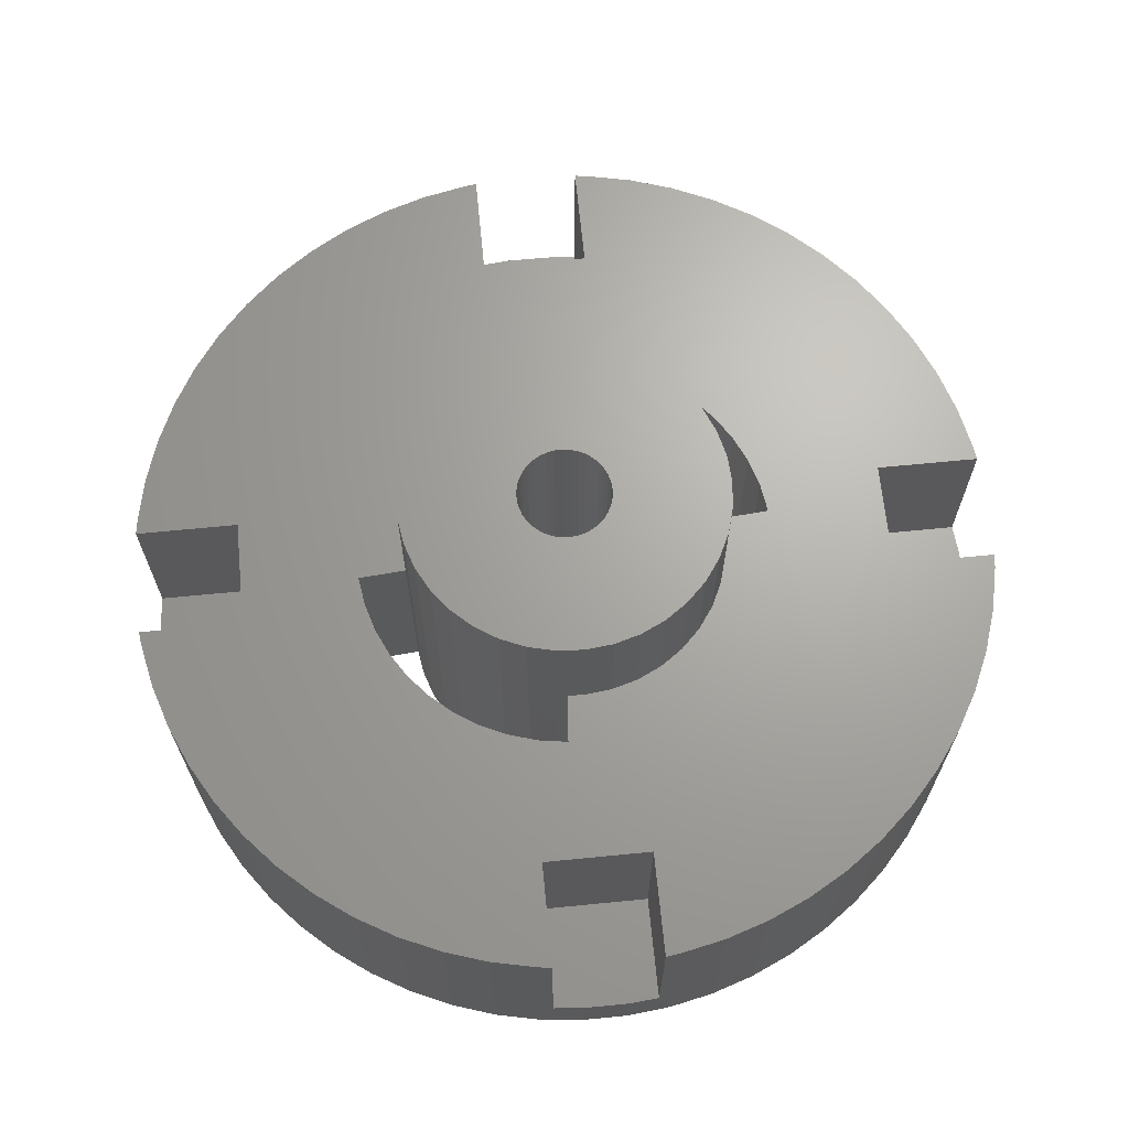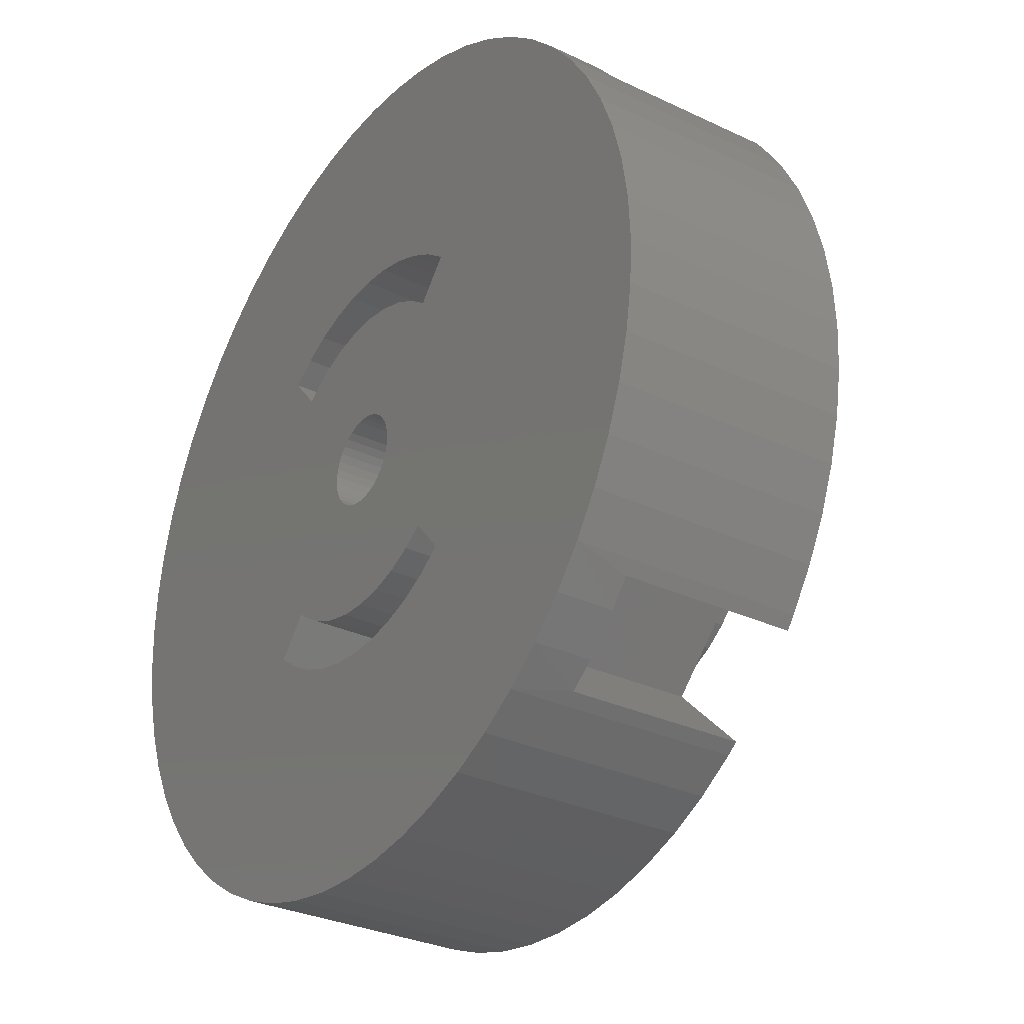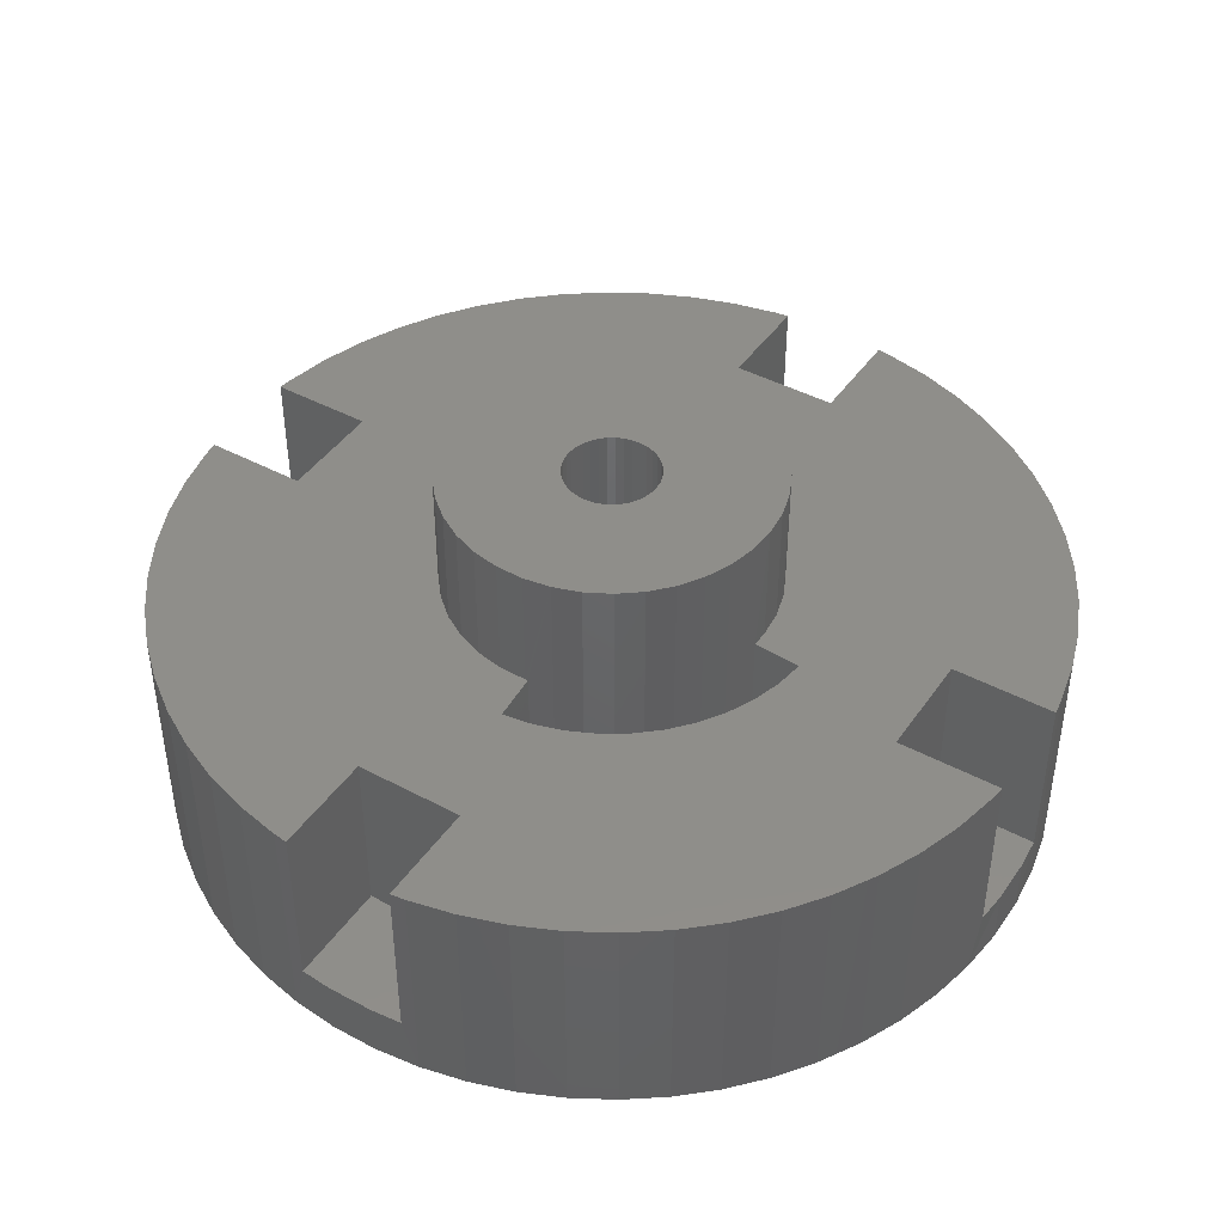
<metadata>
{"format":"stl","ext":"stl","renderer":"f3d","projection":"perspective","resolution":1024,"background":"white","views":[{"elev":67.1,"azim":39.4,"up":"+Z"},{"elev":-30.4,"azim":-124.5,"up":"+Y"},{"elev":43.7,"azim":-12.8,"up":"+Z"}]}
</metadata>
<code>
# stl→obj: 352 verts, 712 faces
v 11.35 3.874 3.7
v 10.13 2.65 3.7
v 11.35 3.874 0.9
v 10.13 2.65 0.9
v 3.874 2.65 3.7
v 2.65 3.874 3.7
v 3.874 2.65 0.9
v 2.65 3.874 0.9
v 2.65 10.13 3.7
v 3.874 11.35 3.7
v 2.65 10.13 0.9
v 3.874 11.35 0.9
v 10.13 11.35 3.7
v 11.35 10.13 3.7
v 10.13 11.35 0.9
v 11.35 10.13 0.9
v 12.52 2.7 3.7
v 12.52 2.7 0.9
v 12.2 2.316 0.9
v 11.68 1.798 0.9
v 11.3 1.477 0.9
v 11.3 1.477 3.7
v 2.7 1.477 3.7
v 2.7 1.477 0.9
v 2.316 1.798 0.9
v 1.798 2.316 0.9
v 1.477 2.7 0.9
v 1.477 2.7 3.7
v 1.477 11.3 3.7
v 1.477 11.3 0.9
v 1.798 11.68 0.9
v 2.316 12.2 0.9
v 2.7 12.52 0.9
v 2.7 12.52 3.7
v 11.3 12.52 3.7
v 11.3 12.52 0.9
v 11.68 12.2 0.9
v 12.2 11.68 0.9
v 12.52 11.3 0.9
v 12.52 11.3 3.7
v 8.699 8.994 3.7
v 9.198 9.58 3.7
v 8.699 8.994 0
v 9.198 9.58 0
v 4.802 9.58 3.7
v 5.301 8.994 3.7
v 4.802 9.58 0
v 5.301 8.994 0
v 4.802 4.42 3.7
v 4.802 4.42 0
v 5.301 5.006 3.7
v 5.301 5.006 0
v 8.699 5.006 3.7
v 8.699 5.006 0
v 9.198 4.42 3.7
v 9.198 4.42 0
v 9.535 7.66 3.7
v 9.611 7.222 3.7
v 13.96 7.732 3.7
v 1.337 11.11 3.7
v 0.9378 10.5 3.7
v 0.6052 9.847 3.7
v 14 7 3.7
v 9.611 6.778 3.7
v 13.96 6.268 3.7
v 5.269 5.033 3.7
v 12.66 11.11 3.7
v 13.39 9.847 3.7
v 13.06 10.5 3.7
v 11.11 12.66 3.7
v 8.892 8.813 3.7
v 1.337 2.885 3.7
v 0.6052 4.153 3.7
v 0.9378 3.5 3.7
v 2.885 1.337 3.7
v 2.885 12.66 3.7
v 3.5 13.06 3.7
v 4.153 13.39 3.7
v 10.5 13.06 3.7
v 4.837 13.66 3.7
v 9.847 13.39 3.7
v 5.545 13.85 3.7
v 9.163 13.66 3.7
v 6.268 13.96 3.7
v 8.455 13.85 3.7
v 7 14 3.7
v 7.732 13.96 3.7
v 13.85 8.455 3.7
v 13.66 9.163 3.7
v 9.387 8.079 3.7
v 9.171 8.467 3.7
v 8.814 4.136 3.7
v 8.393 3.909 3.7
v 11.11 1.337 3.7
v 10.5 0.9378 3.7
v 9.847 0.6052 3.7
v 3.5 0.9378 3.7
v 9.163 0.3426 3.7
v 4.153 0.6052 3.7
v 8.455 0.153 3.7
v 4.837 0.3426 3.7
v 7.732 0.03835 3.7
v 5.545 0.153 3.7
v 7 0 3.7
v 6.268 0.03835 3.7
v 4.38 7 3.7
v 0.03835 6.268 3.7
v 4.418 6.557 3.7
v 0.153 5.545 3.7
v 4.53 6.127 3.7
v 0.3426 4.837 3.7
v 4.713 5.722 3.7
v 4.962 5.354 3.7
v 4.418 7.443 3.7
v 4.53 7.873 3.7
v 0.3426 9.163 3.7
v 13.85 5.545 3.7
v 9.535 6.34 3.7
v 13.66 4.837 3.7
v 9.387 5.921 3.7
v 13.39 4.153 3.7
v 9.171 5.533 3.7
v 8.892 5.187 3.7
v 6.523 3.644 3.7
v 6.056 3.744 3.7
v 12.66 2.885 3.7
v 0.153 8.455 3.7
v 0.03835 7.732 3.7
v 0 7 3.7
v 5.607 10.09 3.7
v 6.056 10.26 3.7
v 13.06 3.5 3.7
v 5.186 9.864 3.7
v 5.607 3.909 3.7
v 5.186 4.136 3.7
v 4.713 8.278 3.7
v 4.962 8.646 3.7
v 5.269 8.967 3.7
v 6.523 10.36 3.7
v 7 10.39 3.7
v 7.477 10.36 3.7
v 7.944 10.26 3.7
v 8.393 10.09 3.7
v 8.814 9.864 3.7
v 7.944 3.744 3.7
v 7.477 3.644 3.7
v 7 3.61 3.7
v 6.504 6.437 5.7
v 5.269 5.033 5.7
v 6.607 6.361 5.7
v 5.626 4.769 5.7
v 6.72 6.304 5.7
v 6.023 4.569 5.7
v 6.842 6.267 5.7
v 6.448 4.439 5.7
v 6.968 6.251 5.7
v 6.889 4.382 5.7
v 7.095 6.256 5.7
v 7.333 4.401 5.7
v 7.22 6.283 5.7
v 7.767 4.495 5.7
v 7.338 6.33 5.7
v 8.18 4.661 5.7
v 7.446 6.397 5.7
v 8.558 4.894 5.7
v 7.541 6.481 5.7
v 8.892 5.187 5.7
v 7.621 6.58 5.7
v 9.171 5.533 5.7
v 7.683 6.691 5.7
v 9.387 5.921 5.7
v 7.726 6.811 5.7
v 9.535 6.34 5.7
v 7.747 6.936 5.7
v 9.611 6.778 5.7
v 7.747 7.064 5.7
v 9.611 7.222 5.7
v 7.726 7.189 5.7
v 9.535 7.66 5.7
v 7.683 7.309 5.7
v 9.387 8.079 5.7
v 7.621 7.42 5.7
v 9.171 8.467 5.7
v 7.541 7.519 5.7
v 8.892 8.813 5.7
v 7.446 7.603 5.7
v 8.558 9.106 5.7
v 7.338 7.67 5.7
v 8.18 9.339 5.7
v 7.22 7.717 5.7
v 7.767 9.505 5.7
v 7.095 7.744 5.7
v 7.333 9.599 5.7
v 6.968 7.749 5.7
v 6.889 9.618 5.7
v 6.842 7.733 5.7
v 6.448 9.561 5.7
v 6.72 7.696 5.7
v 6.023 9.431 5.7
v 6.607 7.639 5.7
v 5.626 9.231 5.7
v 6.504 7.563 5.7
v 5.269 8.967 5.7
v 6.416 7.471 5.7
v 4.962 8.646 5.7
v 6.345 7.366 5.7
v 4.713 8.278 5.7
v 6.293 7.25 5.7
v 4.53 7.873 5.7
v 6.261 7.127 5.7
v 4.418 7.443 5.7
v 6.25 7 5.7
v 4.38 7 5.7
v 6.261 6.873 5.7
v 4.418 6.557 5.7
v 6.293 6.75 5.7
v 4.53 6.127 5.7
v 6.345 6.634 5.7
v 4.713 5.722 5.7
v 6.416 6.529 5.7
v 4.962 5.354 5.7
v 1.337 2.885 0
v 1.798 2.316 0
v 2.316 1.798 0
v 2.885 1.337 0
v 11.11 1.337 0
v 11.68 1.798 0
v 12.2 2.316 0
v 12.66 2.885 0
v 12.66 11.11 0
v 12.2 11.68 0
v 11.68 12.2 0
v 11.11 12.66 0
v 2.885 12.66 0
v 2.316 12.2 0
v 1.798 11.68 0
v 1.337 11.11 0
v 10.5 0.9378 0
v 9.847 0.6052 0
v 9.163 0.3426 0
v 8.455 0.153 0
v 7.732 0.03835 0
v 7 0 0
v 6.268 0.03835 0
v 5.545 0.153 0
v 4.837 0.3426 0
v 4.153 0.6052 0
v 3.5 0.9378 0
v 13.06 10.5 0
v 13.39 9.847 0
v 13.66 9.163 0
v 13.85 8.455 0
v 13.96 7.732 0
v 14 7 0
v 13.96 6.268 0
v 13.85 5.545 0
v 13.66 4.837 0
v 13.39 4.153 0
v 13.06 3.5 0
v 3.5 13.06 0
v 4.153 13.39 0
v 4.837 13.66 0
v 5.545 13.85 0
v 6.268 13.96 0
v 7 14 0
v 7.732 13.96 0
v 8.455 13.85 0
v 9.163 13.66 0
v 9.847 13.39 0
v 10.5 13.06 0
v 0.9378 3.5 0
v 0.6052 4.153 0
v 0.3426 4.837 0
v 0.153 5.545 0
v 0.03835 6.268 0
v 0 7 0
v 0.03835 7.732 0
v 0.153 8.455 0
v 0.3426 9.163 0
v 0.6052 9.847 0
v 0.9378 10.5 0
v 8.814 9.864 0
v 8.393 10.09 0
v 7.944 10.26 0
v 7.477 10.36 0
v 7 10.39 0
v 6.523 10.36 0
v 6.056 10.26 0
v 5.607 10.09 0
v 5.186 9.864 0
v 8.814 4.136 0
v 8.393 3.909 0
v 7.944 3.744 0
v 7.477 3.644 0
v 7 3.61 0
v 6.523 3.644 0
v 6.056 3.744 0
v 5.607 3.909 0
v 5.186 4.136 0
v 5.626 4.769 0
v 8.558 9.106 0
v 6.023 4.569 0
v 6.448 4.439 0
v 6.889 4.382 0
v 7.333 4.401 0
v 7.767 4.495 0
v 8.18 4.661 0
v 8.558 4.894 0
v 8.18 9.339 0
v 7.767 9.505 0
v 7.333 9.599 0
v 6.889 9.618 0
v 6.448 9.561 0
v 6.023 9.431 0
v 5.626 9.231 0
v 6.261 7.127 0
v 6.293 7.25 0
v 6.345 7.366 0
v 6.416 7.471 0
v 6.504 7.563 0
v 6.607 7.639 0
v 6.72 7.696 0
v 6.842 7.733 0
v 6.968 7.749 0
v 7.095 7.744 0
v 7.22 7.717 0
v 7.338 7.67 0
v 7.446 7.603 0
v 7.541 7.519 0
v 7.621 7.42 0
v 7.683 7.309 0
v 7.726 7.189 0
v 7.747 7.064 0
v 7.747 6.936 0
v 7.726 6.811 0
v 7.683 6.691 0
v 7.621 6.58 0
v 7.541 6.481 0
v 7.446 6.397 0
v 7.338 6.33 0
v 7.22 6.283 0
v 7.095 6.256 0
v 6.968 6.251 0
v 6.842 6.267 0
v 6.72 6.304 0
v 6.607 6.361 0
v 6.504 6.437 0
v 6.416 6.529 0
v 6.345 6.634 0
v 6.293 6.75 0
v 6.261 6.873 0
v 6.25 7 0
f 1 2 3
f 3 2 4
f 5 6 7
f 7 6 8
f 9 10 11
f 11 10 12
f 13 14 15
f 15 14 16
f 17 1 18
f 18 1 3
f 18 3 19
f 19 3 4
f 19 4 20
f 20 4 21
f 2 22 4
f 4 22 21
f 23 5 24
f 24 5 7
f 24 7 25
f 25 7 8
f 25 8 26
f 26 8 27
f 6 28 8
f 8 28 27
f 29 9 30
f 30 9 11
f 30 11 31
f 31 11 12
f 31 12 32
f 32 12 33
f 10 34 12
f 12 34 33
f 35 13 36
f 36 13 15
f 36 15 37
f 37 15 16
f 37 16 38
f 38 16 39
f 14 40 16
f 16 40 39
f 41 42 43
f 43 42 44
f 45 46 47
f 47 46 48
f 49 50 51
f 51 50 52
f 53 54 55
f 55 54 56
f 57 58 59
f 60 61 62
f 59 58 63
f 63 58 64
f 63 64 65
f 49 51 66
f 40 14 67
f 67 14 68
f 67 68 69
f 13 35 70
f 42 41 71
f 28 6 72
f 72 6 73
f 72 73 74
f 5 23 75
f 34 10 76
f 76 10 13
f 76 13 77
f 77 13 70
f 77 70 78
f 78 70 79
f 78 79 80
f 80 79 81
f 80 81 82
f 82 81 83
f 82 83 84
f 84 83 85
f 84 85 86
f 86 85 87
f 59 88 57
f 57 88 89
f 57 89 90
f 90 89 68
f 90 68 91
f 92 93 2
f 22 2 94
f 94 2 5
f 94 5 95
f 95 5 75
f 95 75 96
f 96 75 97
f 96 97 98
f 98 97 99
f 98 99 100
f 100 99 101
f 100 101 102
f 102 101 103
f 102 103 104
f 104 103 105
f 106 107 108
f 108 107 109
f 108 109 110
f 110 109 111
f 110 111 112
f 112 111 73
f 112 73 113
f 114 115 116
f 116 115 62
f 9 29 60
f 65 64 117
f 117 64 118
f 117 118 119
f 119 118 120
f 119 120 121
f 121 120 122
f 121 122 55
f 55 122 123
f 55 123 53
f 124 125 5
f 1 17 126
f 116 127 114
f 114 127 128
f 114 128 106
f 106 128 129
f 106 129 107
f 10 130 131
f 92 2 55
f 55 2 1
f 55 1 121
f 121 1 126
f 121 126 132
f 60 62 9
f 9 62 45
f 9 45 10
f 10 45 133
f 10 133 130
f 125 134 5
f 5 134 135
f 5 135 6
f 6 135 49
f 6 49 73
f 73 49 66
f 73 66 113
f 115 136 62
f 62 136 137
f 62 137 45
f 45 137 138
f 45 138 46
f 131 139 10
f 10 139 140
f 10 140 13
f 13 140 141
f 13 141 142
f 142 143 13
f 13 143 144
f 13 144 14
f 14 144 42
f 14 42 68
f 68 42 71
f 68 71 91
f 93 145 2
f 2 145 146
f 2 146 5
f 5 146 147
f 5 147 124
f 148 149 150
f 150 149 151
f 150 151 152
f 152 151 153
f 152 153 154
f 154 153 155
f 154 155 156
f 156 155 157
f 156 157 158
f 158 157 159
f 158 159 160
f 160 159 161
f 160 161 162
f 162 161 163
f 162 163 164
f 164 163 165
f 164 165 166
f 166 165 167
f 166 167 168
f 168 167 169
f 168 169 170
f 170 169 171
f 170 171 172
f 172 171 173
f 172 173 174
f 174 173 175
f 174 175 176
f 176 175 177
f 176 177 178
f 178 177 179
f 178 179 180
f 180 179 181
f 180 181 182
f 182 181 183
f 182 183 184
f 184 183 185
f 184 185 186
f 186 185 187
f 186 187 188
f 188 187 189
f 188 189 190
f 190 189 191
f 190 191 192
f 192 191 193
f 192 193 194
f 194 193 195
f 194 195 196
f 196 195 197
f 196 197 198
f 198 197 199
f 198 199 200
f 200 199 201
f 200 201 202
f 202 201 203
f 202 203 204
f 204 203 205
f 204 205 206
f 206 205 207
f 206 207 208
f 208 207 209
f 208 209 210
f 210 209 211
f 210 211 212
f 212 211 213
f 212 213 214
f 214 213 215
f 214 215 216
f 216 215 217
f 216 217 218
f 218 217 219
f 218 219 220
f 220 219 221
f 220 221 148
f 148 221 149
f 33 34 76
f 39 40 67
f 21 22 94
f 27 28 72
f 222 223 26
f 26 223 224
f 26 224 25
f 25 224 24
f 24 224 225
f 24 225 23
f 226 227 20
f 20 227 228
f 20 228 19
f 19 228 18
f 18 228 229
f 18 229 17
f 230 231 38
f 38 231 232
f 38 232 37
f 37 232 36
f 36 232 233
f 36 233 35
f 234 235 32
f 32 235 236
f 32 236 31
f 31 236 30
f 30 236 237
f 30 237 29
f 20 21 226
f 226 21 94
f 226 94 238
f 238 94 95
f 238 95 239
f 239 95 96
f 239 96 240
f 240 96 98
f 240 98 241
f 241 98 100
f 241 100 242
f 242 100 102
f 242 102 243
f 243 102 104
f 243 104 244
f 244 104 105
f 244 105 245
f 245 105 103
f 245 103 246
f 246 103 101
f 246 101 247
f 247 101 99
f 247 99 248
f 248 99 97
f 248 97 225
f 225 97 75
f 225 75 23
f 38 39 230
f 230 39 67
f 230 67 249
f 249 67 69
f 249 69 250
f 250 69 68
f 250 68 251
f 251 68 89
f 251 89 252
f 252 89 88
f 252 88 253
f 253 88 59
f 253 59 254
f 254 59 63
f 254 63 255
f 255 63 65
f 255 65 256
f 256 65 117
f 256 117 257
f 257 117 119
f 257 119 258
f 258 119 121
f 258 121 259
f 259 121 132
f 259 132 229
f 229 132 126
f 229 126 17
f 32 33 234
f 234 33 76
f 234 76 260
f 260 76 77
f 260 77 261
f 261 77 78
f 261 78 262
f 262 78 80
f 262 80 263
f 263 80 82
f 263 82 264
f 264 82 84
f 264 84 265
f 265 84 86
f 265 86 266
f 266 86 87
f 266 87 267
f 267 87 85
f 267 85 268
f 268 85 83
f 268 83 269
f 269 83 81
f 269 81 270
f 270 81 79
f 270 79 233
f 233 79 70
f 233 70 35
f 26 27 222
f 222 27 72
f 222 72 271
f 271 72 74
f 271 74 272
f 272 74 73
f 272 73 273
f 273 73 111
f 273 111 274
f 274 111 109
f 274 109 275
f 275 109 107
f 275 107 276
f 276 107 129
f 276 129 277
f 277 129 128
f 277 128 278
f 278 128 127
f 278 127 279
f 279 127 116
f 279 116 280
f 280 116 62
f 280 62 281
f 281 62 61
f 281 61 237
f 237 61 60
f 237 60 29
f 44 42 282
f 282 42 144
f 282 144 283
f 283 144 143
f 283 143 284
f 284 143 142
f 284 142 285
f 285 142 141
f 285 141 286
f 286 141 140
f 286 140 287
f 287 140 139
f 287 139 288
f 288 139 131
f 288 131 289
f 289 131 130
f 289 130 290
f 290 130 133
f 290 133 47
f 47 133 45
f 55 56 92
f 92 56 291
f 92 291 93
f 93 291 292
f 93 292 145
f 145 292 293
f 145 293 146
f 146 293 294
f 146 294 147
f 147 294 295
f 147 295 124
f 124 295 296
f 124 296 125
f 125 296 297
f 125 297 134
f 134 297 298
f 134 298 135
f 135 298 299
f 135 299 49
f 49 299 50
f 51 52 300
f 41 43 301
f 187 185 71
f 71 185 183
f 71 183 91
f 91 183 181
f 91 181 90
f 90 181 179
f 90 179 57
f 57 179 177
f 57 177 58
f 58 177 175
f 58 175 64
f 64 175 173
f 64 173 118
f 118 173 171
f 118 171 120
f 120 171 169
f 120 169 122
f 122 169 167
f 122 167 123
f 123 167 53
f 53 167 165
f 53 165 54
f 151 149 66
f 66 149 221
f 66 221 113
f 113 221 219
f 113 219 112
f 112 219 217
f 112 217 110
f 110 217 215
f 110 215 108
f 108 215 213
f 108 213 106
f 106 213 211
f 106 211 114
f 114 211 209
f 114 209 115
f 115 209 207
f 115 207 136
f 136 207 205
f 136 205 137
f 137 205 203
f 137 203 138
f 138 203 46
f 46 203 201
f 46 201 48
f 66 51 151
f 151 51 300
f 151 300 153
f 153 300 302
f 153 302 155
f 155 302 303
f 155 303 157
f 157 303 304
f 157 304 159
f 159 304 305
f 159 305 161
f 161 305 306
f 161 306 163
f 163 306 307
f 163 307 165
f 165 307 308
f 165 308 54
f 71 41 187
f 187 41 301
f 187 301 189
f 189 301 309
f 189 309 191
f 191 309 310
f 191 310 193
f 193 310 311
f 193 311 195
f 195 311 312
f 195 312 197
f 197 312 313
f 197 313 199
f 199 313 314
f 199 314 201
f 201 314 315
f 201 315 48
f 210 316 208
f 208 316 317
f 208 317 206
f 206 317 318
f 206 318 204
f 204 318 319
f 204 319 202
f 202 319 320
f 202 320 200
f 200 320 321
f 200 321 198
f 198 321 322
f 198 322 196
f 196 322 323
f 196 323 194
f 194 323 324
f 194 324 192
f 192 324 325
f 192 325 190
f 190 325 326
f 190 326 188
f 188 326 327
f 188 327 186
f 186 327 328
f 186 328 184
f 184 328 329
f 184 329 182
f 182 329 330
f 182 330 180
f 180 330 331
f 180 331 178
f 178 331 332
f 178 332 176
f 176 332 333
f 176 333 174
f 174 333 334
f 174 334 172
f 172 334 335
f 172 335 170
f 170 335 336
f 170 336 168
f 168 336 337
f 168 337 166
f 166 337 338
f 166 338 164
f 164 338 339
f 164 339 162
f 162 339 340
f 162 340 160
f 160 340 341
f 160 341 158
f 158 341 342
f 158 342 156
f 156 342 343
f 156 343 154
f 154 343 344
f 154 344 152
f 152 344 345
f 152 345 150
f 150 345 346
f 150 346 148
f 148 346 347
f 148 347 220
f 220 347 348
f 220 348 218
f 218 348 349
f 218 349 216
f 216 349 350
f 216 350 214
f 214 350 351
f 214 351 212
f 212 351 352
f 212 352 210
f 210 352 316
f 249 250 44
f 271 272 50
f 254 255 54
f 251 252 250
f 250 252 253
f 250 253 44
f 316 352 276
f 222 271 223
f 223 271 50
f 223 50 224
f 224 50 299
f 224 299 225
f 225 299 248
f 248 299 247
f 247 299 298
f 247 298 246
f 246 298 297
f 246 297 245
f 245 297 296
f 245 296 244
f 244 296 243
f 243 296 295
f 243 295 242
f 242 295 294
f 242 294 241
f 241 294 293
f 241 293 240
f 259 229 56
f 240 293 239
f 239 293 292
f 239 292 238
f 238 292 291
f 238 291 226
f 226 291 56
f 226 56 227
f 227 56 229
f 227 229 228
f 255 256 54
f 54 256 257
f 54 257 56
f 56 257 258
f 56 258 259
f 230 249 231
f 231 249 44
f 231 44 232
f 232 44 282
f 232 282 233
f 48 276 277
f 288 263 287
f 287 263 264
f 287 264 286
f 286 264 265
f 286 265 285
f 265 266 285
f 285 266 267
f 285 267 284
f 284 267 268
f 284 268 283
f 283 268 269
f 283 269 282
f 282 269 270
f 282 270 233
f 281 237 47
f 47 237 236
f 277 278 48
f 48 278 279
f 48 279 47
f 47 279 280
f 47 280 281
f 54 338 337
f 276 352 275
f 275 352 351
f 275 351 274
f 236 235 47
f 47 235 234
f 47 234 290
f 290 234 260
f 290 260 289
f 289 260 261
f 289 261 288
f 288 261 262
f 288 262 263
f 326 48 327
f 327 48 328
f 337 336 54
f 54 336 335
f 54 335 334
f 274 351 273
f 273 351 350
f 273 350 272
f 272 350 349
f 272 349 50
f 253 254 44
f 44 254 54
f 44 54 43
f 43 54 334
f 334 333 43
f 43 333 332
f 43 332 331
f 326 325 48
f 48 325 324
f 48 324 323
f 323 322 48
f 48 322 321
f 48 321 320
f 320 319 48
f 48 319 318
f 48 318 276
f 276 318 317
f 276 317 316
f 349 348 50
f 50 348 347
f 50 347 52
f 52 347 346
f 52 346 300
f 300 346 345
f 338 54 339
f 339 54 308
f 339 308 340
f 340 308 307
f 340 307 341
f 341 307 306
f 341 306 342
f 342 306 305
f 342 305 343
f 343 305 304
f 343 304 344
f 344 304 303
f 344 303 345
f 345 303 302
f 345 302 300
f 331 330 43
f 43 330 329
f 43 329 301
f 301 329 328
f 48 315 328
f 328 315 314
f 328 314 313
f 309 301 310
f 310 301 328
f 310 328 311
f 311 328 313
f 311 313 312

</code>
